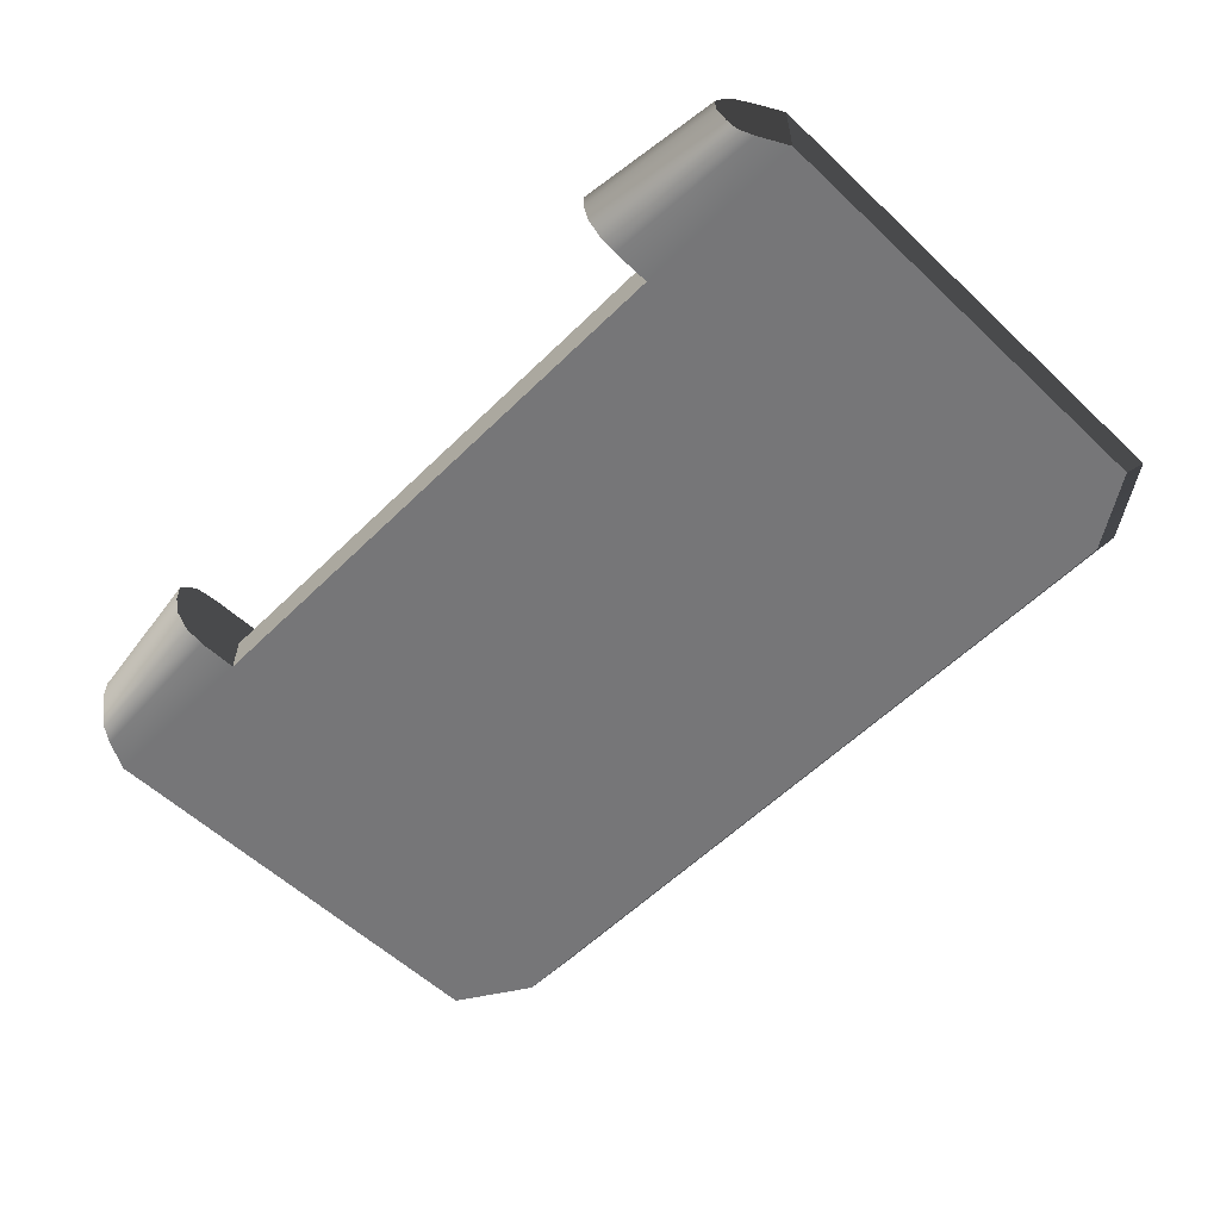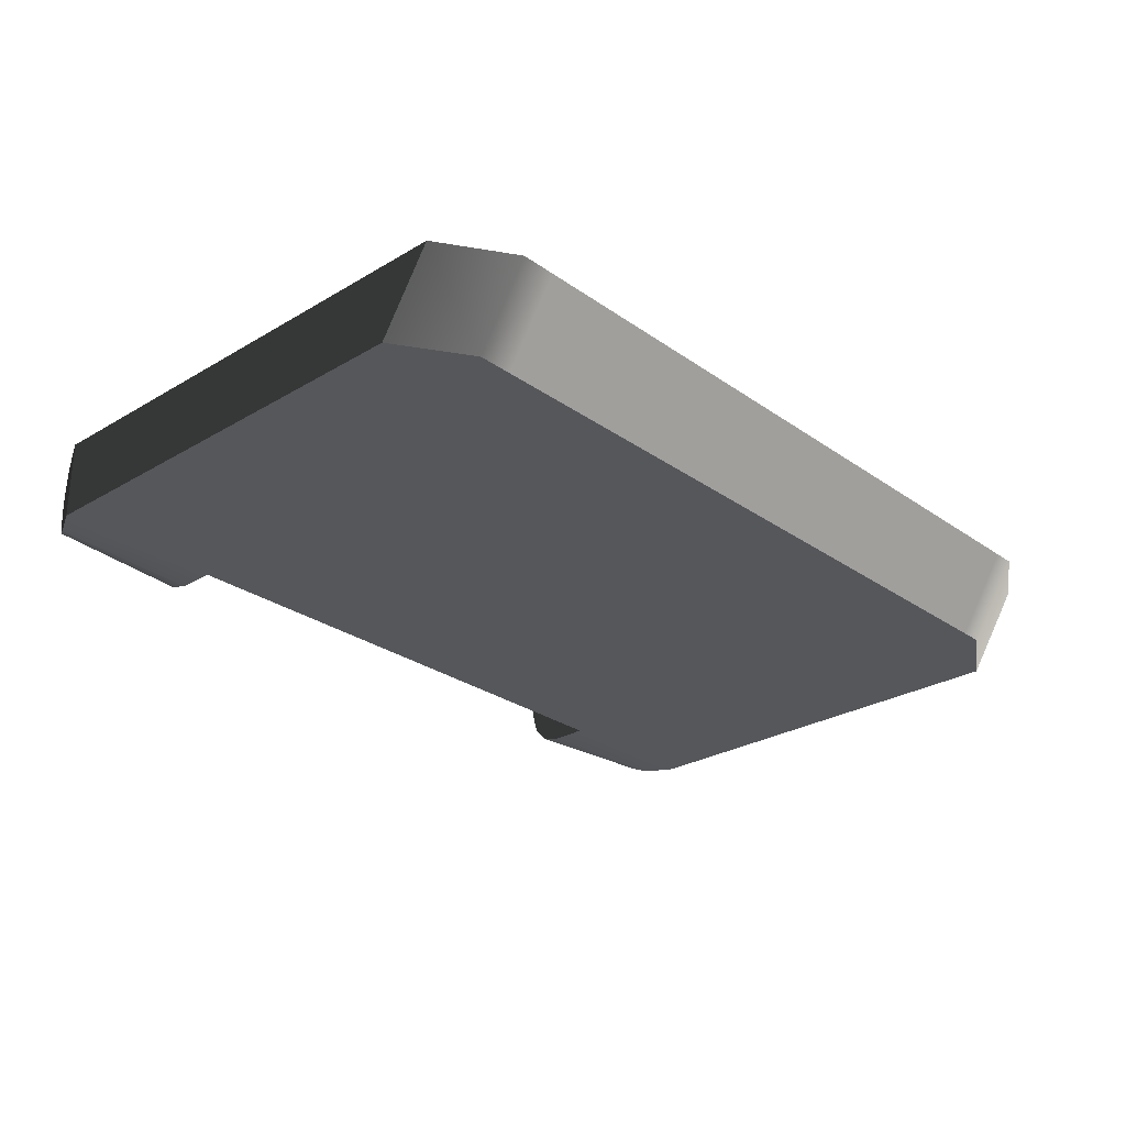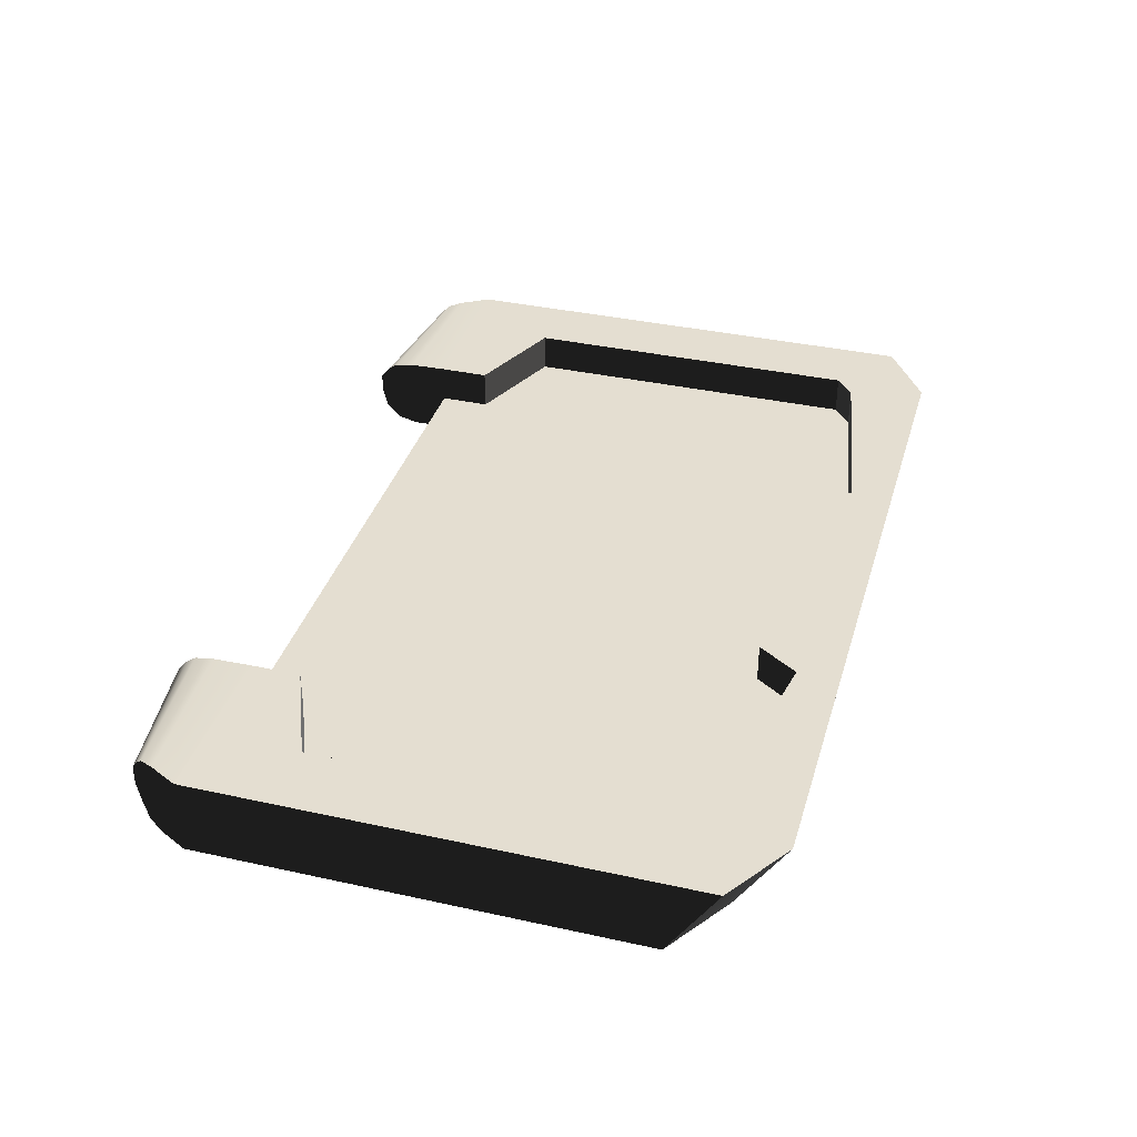
<metadata>
{"format":"obj","ext":"obj","renderer":"f3d","projection":"perspective","resolution":1024,"background":"white","views":[{"elev":-56.9,"azim":-134.4,"up":"+Z"},{"elev":-27.1,"azim":-47.4,"up":"+Z"},{"elev":36.5,"azim":-74.0,"up":"+Z"}]}
</metadata>
<code>
g pCube3
v -0.08666 -0.269 0.02057
v -0.08666 -0.2479 0.02057
v -0.05108 -0.2436 0.02057
v -0.05108 -0.2918 0.02057
v -0.03317 -0.253 0.02057
v -0.03317 -0.2918 0.02057
v -0.05108 -0.06607 0.02057
v -0.08666 -0.04466 0.02057
v 0.06672 -0.2706 0.02057
v 0.06672 -0.2918 0.02057
v 0.08067 -0.2498 0.02057
v 0.08067 -0.2918 0.02057
v -0.08666 -0.2255 -0.01926
v -0.08666 -0.2479 0.02057
v -0.08666 -0.269 0.02057
v -0.08666 -0.244 -0.01926
v -0.05108 -0.2482 -0.01926
v -0.08666 -0.2255 -0.01926
v -0.08666 -0.244 -0.01926
v -0.05108 -0.2667 -0.01926
v -0.05108 -0.04466 -0.01926
v -0.08666 -0.04466 -0.01926
v 0.3713 -0.2479 0.02057
v 0.3713 -0.2255 -0.01926
v 0.3713 -0.244 -0.01926
v 0.3713 -0.269 0.02057
v 0.3357 -0.2436 0.02057
v 0.3713 -0.2479 0.02057
v 0.3713 -0.269 0.02057
v 0.3357 -0.2918 0.02057
v 0.3237 -0.2918 0.02057
v 0.3237 -0.253 0.02057
v 0.3357 -0.06607 0.02057
v 0.3713 -0.04466 0.02057
v 0.2238 -0.2918 0.02057
v 0.2238 -0.2706 0.02057
v 0.2099 -0.2918 0.02057
v 0.2099 -0.2498 0.02057
v 0.08067 -0.2918 0.02057
v 0.08067 -0.2498 0.02057
v 0.2099 -0.2498 0.02057
v 0.2099 -0.2918 0.02057
v 0.08067 -0.2498 0.02057
v 0.08067 -0.2498 0.0006565
v 0.2099 -0.2498 0.0006565
v 0.2099 -0.2498 0.02057
v -0.08666 -0.269 0.02057
v -0.05108 -0.2918 0.02057
v -0.05108 -0.2667 -0.01926
v -0.08666 -0.244 -0.01926
v 0.08067 -0.2918 0.02057
v 0.2099 -0.2918 0.02057
v 0.2099 -0.2667 -0.01926
v 0.08067 -0.2667 -0.01926
v 0.06672 -0.2667 -0.01926
v 0.08067 -0.2918 0.02057
v 0.06672 -0.2918 0.02057
v -0.03317 -0.2667 -0.01926
v -0.03317 -0.2918 0.02057
v -0.05108 -0.2667 -0.01926
v -0.05108 -0.2918 0.02057
v 0.3357 -0.2918 0.02057
v 0.3713 -0.269 0.02057
v 0.3713 -0.244 -0.01926
v 0.3357 -0.2667 -0.01926
v -0.05108 -0.2482 -0.01926
v -0.05108 -0.2667 -0.01926
v -0.03317 -0.2667 -0.01926
v -0.03317 -0.2482 -0.01926
v -3.356e-08 -0.04466 -0.01926
v -0.05108 -0.04466 -0.01926
v 0.06672 -0.2667 -0.01926
v 0.06672 -0.2482 -0.01926
v 0.08132 -0.04466 -0.01926
v 0.08067 -0.2667 -0.01926
v 0.08067 -0.2482 -0.01926
v 0.09268 -0.04466 -0.01926
v -0.05108 -0.2436 0.02057
v -0.05108 -0.2436 0.0006565
v -0.03317 -0.253 0.0006565
v -0.03317 -0.253 0.02057
v 0.3357 -0.2436 0.0006564
v 0.3357 -0.2436 0.02057
v 0.3237 -0.253 0.02057
v 0.3237 -0.253 0.0006564
v 0.3357 -0.2918 0.02057
v 0.3357 -0.2667 -0.01926
v 0.3237 -0.2667 -0.01926
v 0.3237 -0.2918 0.02057
v 0.2238 -0.2667 -0.01926
v 0.2238 -0.2918 0.02057
v 0.2099 -0.2667 -0.01926
v 0.2099 -0.2918 0.02057
v 0.3357 -0.2436 0.0006564
v 0.3237 -0.253 0.0006564
v 0.2847 -0.04466 0.0006565
v 0.3357 -0.06607 0.0006564
v -0.08666 -0.04466 0.02057
v -0.08666 -0.2479 0.02057
v -0.08666 -0.2255 -0.01926
v -0.08666 -0.04466 -0.01926
v -0.05108 -0.06607 0.0006565
v -0.05108 -0.2436 0.0006565
v -0.05108 -0.2436 0.02057
v -0.05108 -0.06607 0.02057
v -0.08666 -0.01926 0.02057
v -0.08666 -0.04466 0.02057
v -0.08666 -0.04466 -0.01926
v -0.08666 -0.01926 -0.01926
v -0.05108 -0.06607 0.02057
v -0.08666 -0.04466 0.02057
v -0.08666 -0.01926 0.02057
v -0.04333 -0.01926 0.02057
v -0.05108 -0.04466 -0.01926
v -0.04333 -0.01926 -0.01926
v -0.08666 -0.01926 -0.01926
v -0.08666 -0.04466 -0.01926
v -0.05108 -0.04466 -0.01926
v -3.356e-08 -0.04466 -0.01926
v 2.716e-07 -0.01926 -0.01926
v -0.03941 -0.002411 0.02022
v -0.04333 -0.01926 0.02057
v -0.08666 -0.01926 0.02057
v -0.07881 -0.004823 0.02022
v -0.03745 0.006011 0.01877
v -0.07489 0.002394 0.01877
v -0.03647 0.01022 0.01545
v -0.07293 0.006002 0.01545
v -0.03548 0.01443 0.009854
v -0.07097 0.00961 0.009854
v -0.07097 0.00961 -2.23e-07
v -0.03548 0.01443 -2.23e-07
v 2.716e-07 0.01926 0.009854
v 2.716e-07 0.01926 -2.23e-07
v -3.356e-08 0.01444 0.01545
v -3.356e-08 0.009628 0.01877
v -3.356e-08 -1.117e-08 0.02022
v 2.716e-07 -0.01926 0.02057
v -0.03548 0.01443 -2.23e-07
v 2.716e-07 0.01668 -0.009628
v -0.03647 0.01134 -0.009628
v -0.07881 -0.004823 0.02022
v -0.08666 -0.01926 0.02057
v -0.08666 -0.01926 -0.01926
v -0.07881 -0.004823 -0.01926
v -0.07489 0.002394 -0.01668
v -0.07489 0.002394 0.01877
v -0.07293 0.006002 -0.009628
v -0.07293 0.006002 0.01545
v -0.07097 0.00961 -2.23e-07
v -0.07097 0.00961 0.009854
v -0.04333 -0.01926 -0.01926
v -0.03941 -0.002411 -0.01926
v -0.07881 -0.004823 -0.01926
v -0.08666 -0.01926 -0.01926
v -0.03941 -0.002411 -0.01926
v -0.03745 0.006011 -0.01668
v -0.07489 0.002394 -0.01668
v -0.07881 -0.004823 -0.01926
v -3.356e-08 2.698e-08 -0.01926
v 2.716e-07 -0.01926 -0.01926
v -0.04333 -0.01926 -0.01926
v -3.356e-08 0.009628 -0.01668
v -0.03647 0.01134 -0.009628
v -0.03745 0.006011 -0.01668
v 2.716e-07 0.01668 -0.009628
v -0.03745 0.006011 -0.01668
v -0.07293 0.006002 -0.009628
v -0.07489 0.002394 -0.01668
v -0.03647 0.01134 -0.009628
v -0.07097 0.00961 -2.23e-07
v -0.03548 0.01443 -2.23e-07
v -0.05108 -0.06607 0.02057
v -3.356e-08 -0.04466 0.02057
v -3.356e-08 -0.04466 0.0006565
v -0.05108 -0.06607 0.0006565
v 0.1957 -0.04466 0.0006565
v 0.2099 -0.2498 0.0006565
v 0.08067 -0.2498 0.0006565
v 0.09268 -0.04466 0.0006565
v 0.2066 -0.04466 0.0006565
v 0.2238 -0.2706 0.0006565
v 0.2847 -0.04466 0.0006565
v 0.3237 -0.253 0.0006564
v 0.2847 -0.01926 0.0006565
v 0.2066 -0.01926 0.0006565
v 0.1957 -0.01926 0.0006565
v 0.1957 -0.04466 0.0006565
v 0.09268 -0.04466 0.0006565
v 0.09268 -0.01926 0.0006565
v -3.356e-08 -0.04466 0.0006565
v -0.03317 -0.253 0.0006565
v -0.05108 -0.2436 0.0006565
v -0.05108 -0.06607 0.0006565
v 0.3713 -0.04466 0.02057
v 0.3713 -0.04466 -0.01926
v 0.3713 -0.2255 -0.01926
v 0.3713 -0.2479 0.02057
v 0.3357 -0.06607 0.0006564
v 0.3357 -0.06607 0.02057
v 0.3357 -0.2436 0.02057
v 0.3357 -0.2436 0.0006564
v 0.3713 -0.01926 -0.01926
v 0.3713 -0.04466 -0.01926
v 0.3713 -0.04466 0.02057
v 0.3713 -0.01926 0.02057
v 0.3357 -0.06607 0.02057
v 0.328 -0.01926 0.02057
v 0.3713 -0.01926 0.02057
v 0.3713 -0.04466 0.02057
v 0.3635 -0.004823 0.02022
v 0.3241 -0.002411 0.02022
v 0.3595 0.002394 0.01877
v 0.3221 0.006011 0.01877
v 0.3576 0.006002 0.01545
v 0.3211 0.01022 0.01545
v 0.3556 0.00961 0.009854
v 0.3201 0.01443 0.009854
v 0.2847 -0.04466 0.02057
v 0.2847 -0.01926 0.02057
v 0.2847 -1.117e-08 0.02022
v 0.2847 0.009628 0.01877
v 0.2847 0.01444 0.01545
v 0.2847 0.01926 0.009854
v 0.328 -0.01926 -0.01926
v 0.3357 -0.04466 -0.01926
v 0.3713 -0.04466 -0.01926
v 0.3713 -0.01926 -0.01926
v 0.3713 -0.2255 -0.01926
v 0.3713 -0.04466 -0.01926
v 0.3357 -0.04466 -0.01926
v 0.3357 -0.2482 -0.01926
v 0.3713 -0.244 -0.01926
v 0.3357 -0.2667 -0.01926
v 0.3241 -0.002411 -0.01926
v 0.328 -0.01926 -0.01926
v 0.3713 -0.01926 -0.01926
v 0.3635 -0.004823 -0.01926
v 0.3221 0.006011 -0.01668
v 0.3595 0.002394 -0.01668
v 0.3576 0.006002 -0.009628
v 0.3211 0.01134 -0.009628
v 0.3556 0.00961 -3.228e-08
v 0.3201 0.01443 5.863e-09
v 0.3556 0.00961 0.009854
v 0.3201 0.01443 0.009854
v 0.2847 0.01926 -7.043e-08
v 0.2847 0.01926 0.009854
v 0.2847 0.01668 -0.009628
v 0.2847 0.009628 -0.01668
v 0.2847 2.698e-08 -0.01926
v 0.2847 -0.01926 -0.01926
v 0.2847 -0.04466 -0.01926
v 0.2066 -0.01926 -0.01926
v 0.2066 -0.04466 -0.01926
v 0.1957 -0.01926 -0.01926
v 0.1957 -0.04466 -0.01926
v 0.3713 -0.01926 -0.01926
v 0.3713 -0.01926 0.02057
v 0.3635 -0.004823 0.02022
v 0.3635 -0.004823 -0.01926
v 0.3595 0.002394 -0.01668
v 0.3595 0.002394 0.01877
v 0.3576 0.006002 -0.009628
v 0.3576 0.006002 0.01545
v 0.3556 0.00961 -3.228e-08
v 0.3556 0.00961 0.009854
v 0.2099 -0.2667 -0.01926
v 0.2099 -0.2482 -0.01926
v 0.08067 -0.2482 -0.01926
v 0.08067 -0.2667 -0.01926
v 0.1957 -0.04466 -0.01926
v 0.09268 -0.04466 -0.01926
v 0.3237 -0.2482 -0.01926
v 0.3357 -0.2482 -0.01926
v 0.3357 -0.04466 -0.01926
v 0.2847 -0.04466 -0.01926
v 0.3237 -0.2667 -0.01926
v 0.3357 -0.2667 -0.01926
v 0.2238 -0.2482 -0.01926
v 0.2238 -0.2667 -0.01926
v 0.2066 -0.04466 -0.01926
v 0.2099 -0.2482 -0.01926
v 0.2099 -0.2667 -0.01926
v 0.1957 -0.04466 -0.01926
v 0.2847 -0.04466 0.02057
v 0.3357 -0.06607 0.02057
v 0.3357 -0.06607 0.0006564
v 0.2847 -0.04466 0.0006565
v 0.2847 -0.01926 0.0006565
v 0.2847 2.698e-08 0.000481
v 0.2847 -1.117e-08 0.02022
v 0.2847 -0.01926 0.02057
v 0.2847 0.009628 0.01877
v 0.2847 0.009628 0.001045
v 0.2847 0.01444 0.01545
v 0.2847 0.01556 0.002911
v 0.2847 0.01926 0.009854
v 0.2847 0.01926 -7.043e-08
v 0.2847 2.698e-08 -0.01926
v 0.2847 -0.01926 -0.01926
v 0.2847 -0.01926 0.0006565
v 0.2847 0.009628 -0.01668
v 0.2847 0.01668 -0.009628
v 0.2847 -0.04466 -0.01926
v 0.3357 -0.04466 -0.01926
v 0.328 -0.01926 -0.01926
v 0.2847 -0.01926 -0.01926
v 0.2847 -0.01926 0.0006565
v 0.2847 -0.01926 0.02057
v 0.2847 -0.04466 0.02057
v 0.2847 -0.04466 0.0006565
v 2.716e-07 -0.01926 0.0006565
v -3.356e-08 2.698e-08 0.0004813
v -3.356e-08 2.698e-08 -0.01926
v 2.716e-07 -0.01926 -0.01926
v -3.356e-08 2.698e-08 0.0004813
v -3.356e-08 0.009628 0.001045
v -3.356e-08 0.009628 -0.01668
v -3.356e-08 2.698e-08 -0.01926
v 2.716e-07 0.01668 -0.009628
v 2.716e-07 0.01556 0.002911
v 2.716e-07 0.01926 -2.23e-07
v -0.04333 -0.01926 0.02057
v 2.716e-07 -0.01926 0.02057
v -3.356e-08 -0.04466 0.02057
v -0.05108 -0.06607 0.02057
v 0.09268 -0.01926 -0.01926
v 0.09268 -0.04466 -0.01926
v 0.1957 -0.04466 -0.01926
v 0.1957 -0.01926 -0.01926
v -3.356e-08 2.698e-08 0.0004813
v 2.716e-07 -0.01926 0.0006565
v 2.716e-07 -0.01926 0.02057
v -3.356e-08 -1.117e-08 0.02022
v -3.356e-08 0.009628 0.001045
v -3.356e-08 2.698e-08 0.0004813
v -3.356e-08 0.009628 0.01877
v 2.716e-07 0.01556 0.002911
v -3.356e-08 0.01444 0.01545
v 2.716e-07 0.01926 -2.23e-07
v 2.716e-07 0.01926 0.009854
v 2.716e-07 -0.01926 0.02057
v 2.716e-07 -0.01926 0.0006565
v -3.356e-08 -0.04466 0.0006565
v -3.356e-08 -0.04466 0.02057
v 0.1957 -0.01926 -0.01926
v 0.1957 -0.01926 0.0006565
v 0.09268 -0.01926 0.0006565
v 0.09268 -0.01926 -0.01926
v 0.08132 -0.01926 0.0006562
v 0.08132 -0.01926 -0.01926
v 2.716e-07 -0.01926 0.0006565
v 2.716e-07 -0.01926 -0.01926
v 0.09268 -0.01926 0.0006565
v -0.03317 -0.253 0.02057
v -0.03317 -0.253 0.0006565
v 0.06672 -0.2706 0.0006565
v 0.06672 -0.2706 0.02057
v 0.3237 -0.253 0.0006564
v 0.3237 -0.253 0.02057
v 0.2238 -0.2706 0.02057
v 0.2238 -0.2706 0.0006565
v -0.03317 -0.253 0.0006565
v -3.356e-08 -0.04466 0.0006565
v 0.08132 -0.04466 0.0006562
v 0.06672 -0.2706 0.0006565
v 0.08132 -0.01926 0.0006562
v 2.716e-07 -0.01926 0.0006565
v 0.09268 -0.04466 0.0006565
v 0.08067 -0.2498 0.0006565
v 0.09268 -0.01926 0.0006565
v 2.716e-07 -0.01926 -0.01926
v -3.356e-08 -0.04466 -0.01926
v 0.08132 -0.04466 -0.01926
v 0.08132 -0.01926 -0.01926
v 0.09268 -0.04466 -0.01926
v 0.09268 -0.01926 -0.01926
v 0.2847 -0.01926 -0.01926
v 0.2847 -0.01926 0.0006565
v 0.2066 -0.01926 0.0006565
v 0.2066 -0.01926 -0.01926
v 0.1957 -0.01926 0.0006565
v 0.1957 -0.01926 -0.01926
v 0.06672 -0.2706 0.02057
v 0.06672 -0.2706 0.0006565
v 0.08067 -0.2498 0.0006565
v 0.08067 -0.2498 0.02057
v 0.2238 -0.2706 0.0006565
v 0.2238 -0.2706 0.02057
v 0.2099 -0.2498 0.02057
v 0.2099 -0.2498 0.0006565
f 1 2 3
f 1 3 4
f 4 3 5
f 4 5 6
f 2 7 3
f 2 8 7
f 6 5 9
f 6 9 10
f 10 9 11
f 10 11 12
f 13 14 15
f 13 15 16
f 17 18 19
f 17 19 20
f 21 18 17
f 21 22 18
f 23 24 25
f 23 25 26
f 27 28 29
f 27 29 30
f 27 30 31
f 27 31 32
f 33 28 27
f 33 34 28
f 32 31 35
f 32 35 36
f 36 35 37
f 36 37 38
f 39 40 41
f 39 41 42
f 43 44 45
f 43 45 46
f 47 48 49
f 47 49 50
f 51 52 53
f 51 53 54
f 55 56 54
f 55 57 56
f 58 57 55
f 58 59 57
f 60 59 58
f 60 61 59
f 62 63 64
f 62 64 65
f 66 67 68
f 66 68 69
f 70 66 69
f 70 71 66
f 69 68 72
f 69 72 73
f 70 69 73
f 70 73 74
f 73 72 75
f 73 75 76
f 74 73 76
f 74 76 77
f 78 79 80
f 78 80 81
f 82 83 84
f 82 84 85
f 86 87 88
f 86 88 89
f 89 88 90
f 89 90 91
f 91 90 92
f 91 92 93
f 94 95 96
f 94 96 97
f 98 99 100
f 98 100 101
f 102 103 104
f 102 104 105
f 106 107 108
f 106 108 109
f 110 111 112
f 110 112 113
f 114 115 116
f 114 116 117
f 115 118 119
f 115 119 120
f 121 122 123
f 121 123 124
f 125 121 124
f 125 124 126
f 127 125 126
f 127 126 128
f 129 127 128
f 129 128 130
f 131 129 130
f 131 132 129
f 133 129 132
f 133 132 134
f 135 127 129
f 135 129 133
f 136 125 127
f 136 127 135
f 137 121 125
f 137 125 136
f 138 121 137
f 138 122 121
f 139 140 134
f 139 141 140
f 142 143 144
f 142 144 145
f 142 145 146
f 142 146 147
f 147 146 148
f 147 148 149
f 149 148 150
f 149 150 151
f 152 153 154
f 152 154 155
f 156 157 158
f 156 158 159
f 157 156 160
f 156 161 160
f 156 162 161
f 157 160 163
f 164 165 163
f 164 163 166
f 167 164 168
f 167 168 169
f 170 171 168
f 170 172 171
f 173 174 175
f 173 175 176
f 177 178 179
f 177 179 180
f 181 178 177
f 181 182 178
f 183 182 181
f 183 184 182
f 185 183 181
f 185 181 186
f 186 181 177
f 186 177 187
f 187 188 189
f 187 189 190
f 191 192 193
f 191 193 194
f 195 196 197
f 195 197 198
f 199 200 201
f 199 201 202
f 203 204 205
f 203 205 206
f 207 208 209
f 207 209 210
f 208 211 209
f 208 212 211
f 212 213 211
f 212 214 213
f 214 215 213
f 214 216 215
f 216 217 215
f 216 218 217
f 219 208 207
f 219 220 208
f 212 208 220
f 212 220 221
f 214 212 221
f 214 221 222
f 216 214 222
f 216 222 223
f 218 216 223
f 218 223 224
f 225 226 227
f 225 227 228
f 229 230 231
f 229 231 232
f 233 229 232
f 233 232 234
f 235 236 237
f 235 237 238
f 239 235 238
f 239 238 240
f 241 239 240
f 241 242 239
f 243 242 241
f 243 244 242
f 245 244 243
f 245 246 244
f 247 244 246
f 247 246 248
f 249 242 244
f 249 244 247
f 250 239 242
f 250 242 249
f 251 235 239
f 251 239 250
f 252 235 251
f 252 236 235
f 253 252 254
f 253 254 255
f 255 254 256
f 255 256 257
f 258 259 260
f 258 260 261
f 262 261 260
f 262 260 263
f 264 262 263
f 264 263 265
f 266 264 265
f 266 265 267
f 268 269 270
f 268 270 271
f 270 269 272
f 270 272 273
f 274 275 276
f 274 276 277
f 278 275 274
f 278 279 275
f 278 274 280
f 278 280 281
f 274 277 282
f 274 282 280
f 281 280 283
f 281 283 284
f 280 282 285
f 280 285 283
f 286 287 288
f 286 288 289
f 290 291 292
f 290 292 293
f 291 294 292
f 291 295 294
f 295 296 294
f 295 297 296
f 297 298 296
f 297 299 298
f 295 291 300
f 291 301 300
f 291 302 301
f 295 300 303
f 297 295 303
f 297 303 304
f 299 297 304
f 305 306 307
f 305 307 308
f 309 310 311
f 309 311 312
f 313 314 315
f 313 315 316
f 317 318 319
f 317 319 320
f 318 321 319
f 318 322 321
f 322 323 321
f 324 325 326
f 324 326 327
f 328 329 330
f 328 330 331
f 332 333 334
f 332 334 335
f 336 337 335
f 336 335 338
f 339 336 338
f 339 338 340
f 341 339 340
f 341 340 342
f 343 344 345
f 343 345 346
f 347 348 349
f 347 349 350
f 351 352 350
f 353 352 351
f 353 354 352
f 351 350 355
f 356 357 358
f 356 358 359
f 360 361 362
f 360 362 363
f 364 365 366
f 364 366 367
f 365 368 366
f 365 369 368
f 367 366 370
f 367 370 371
f 366 368 372
f 366 372 370
f 373 374 375
f 373 375 376
f 376 375 377
f 376 377 378
f 379 380 381
f 379 381 382
f 382 381 383
f 382 383 384
f 385 386 387
f 385 387 388
f 389 390 391
f 389 391 392

</code>
